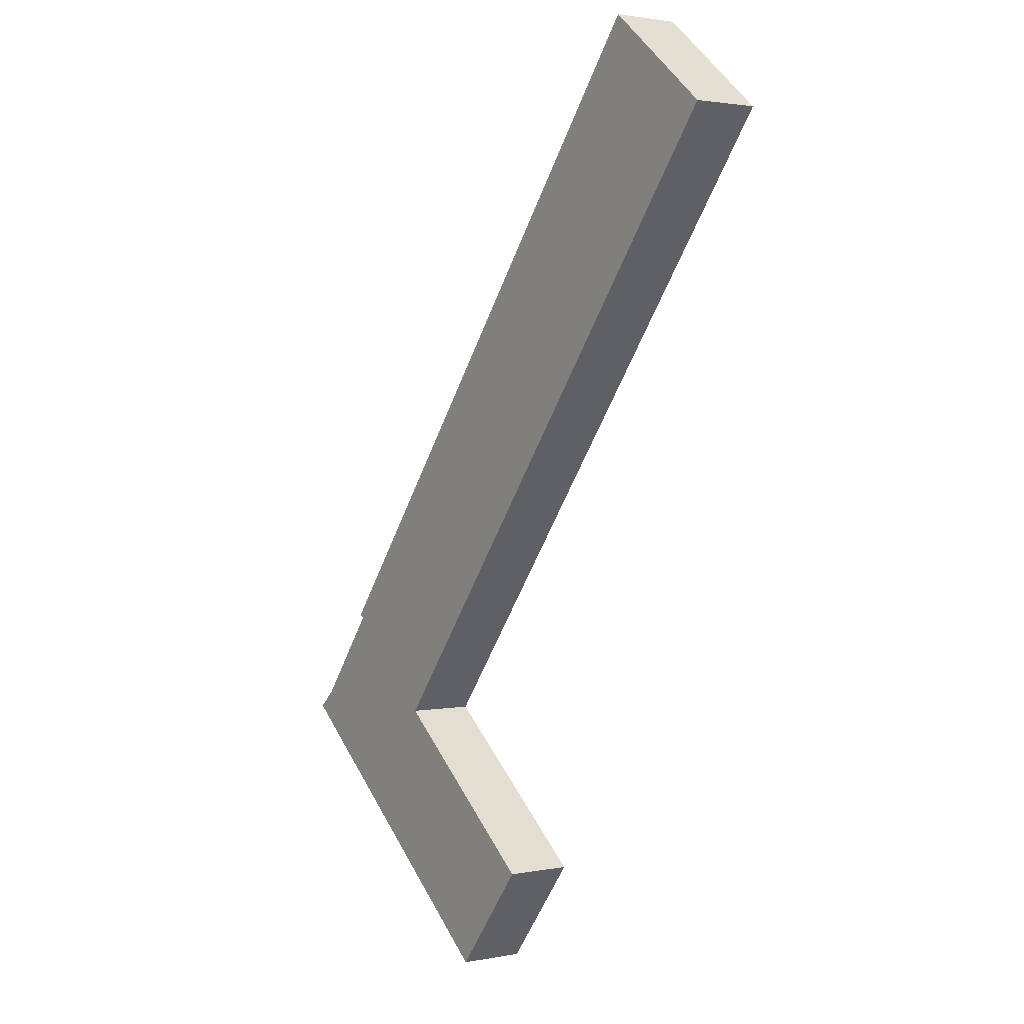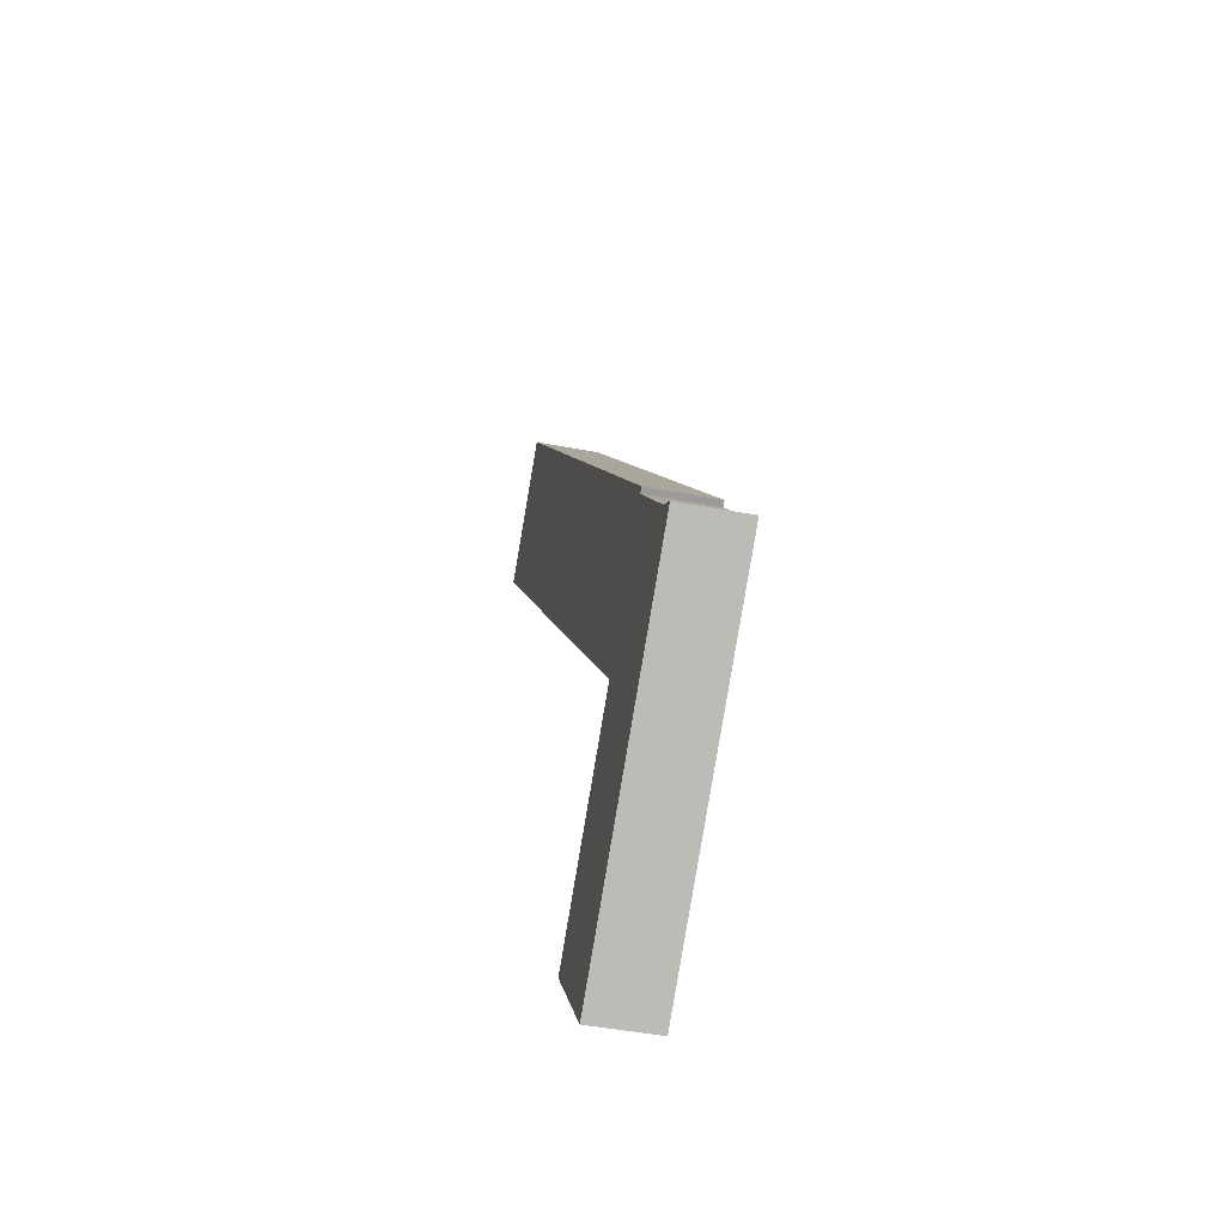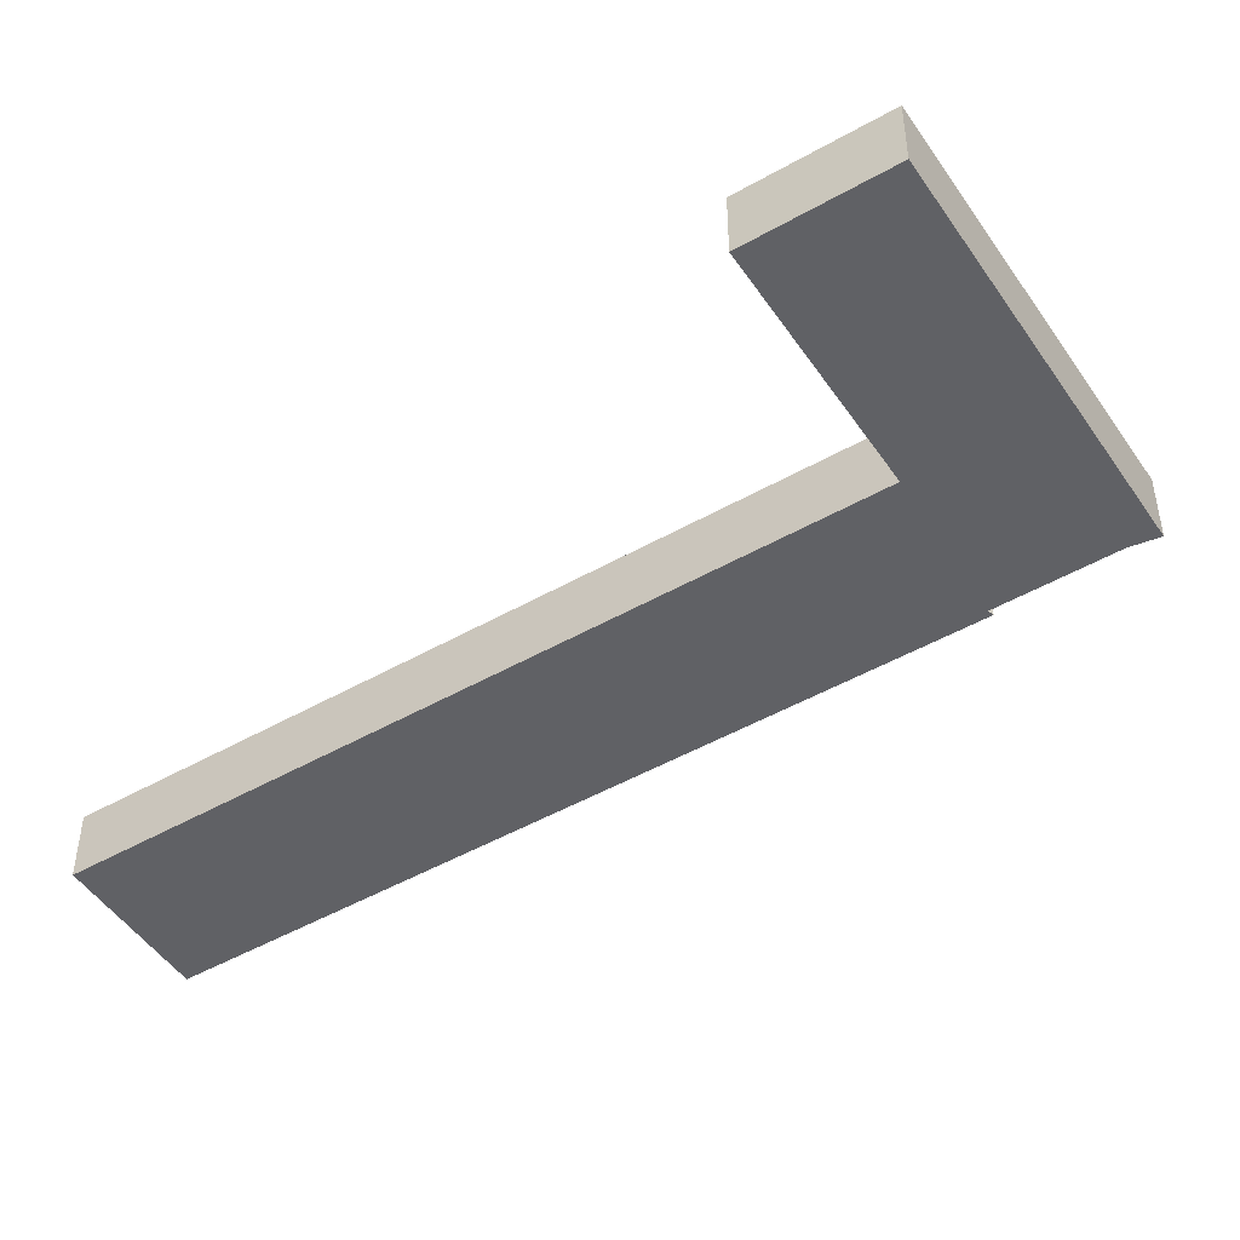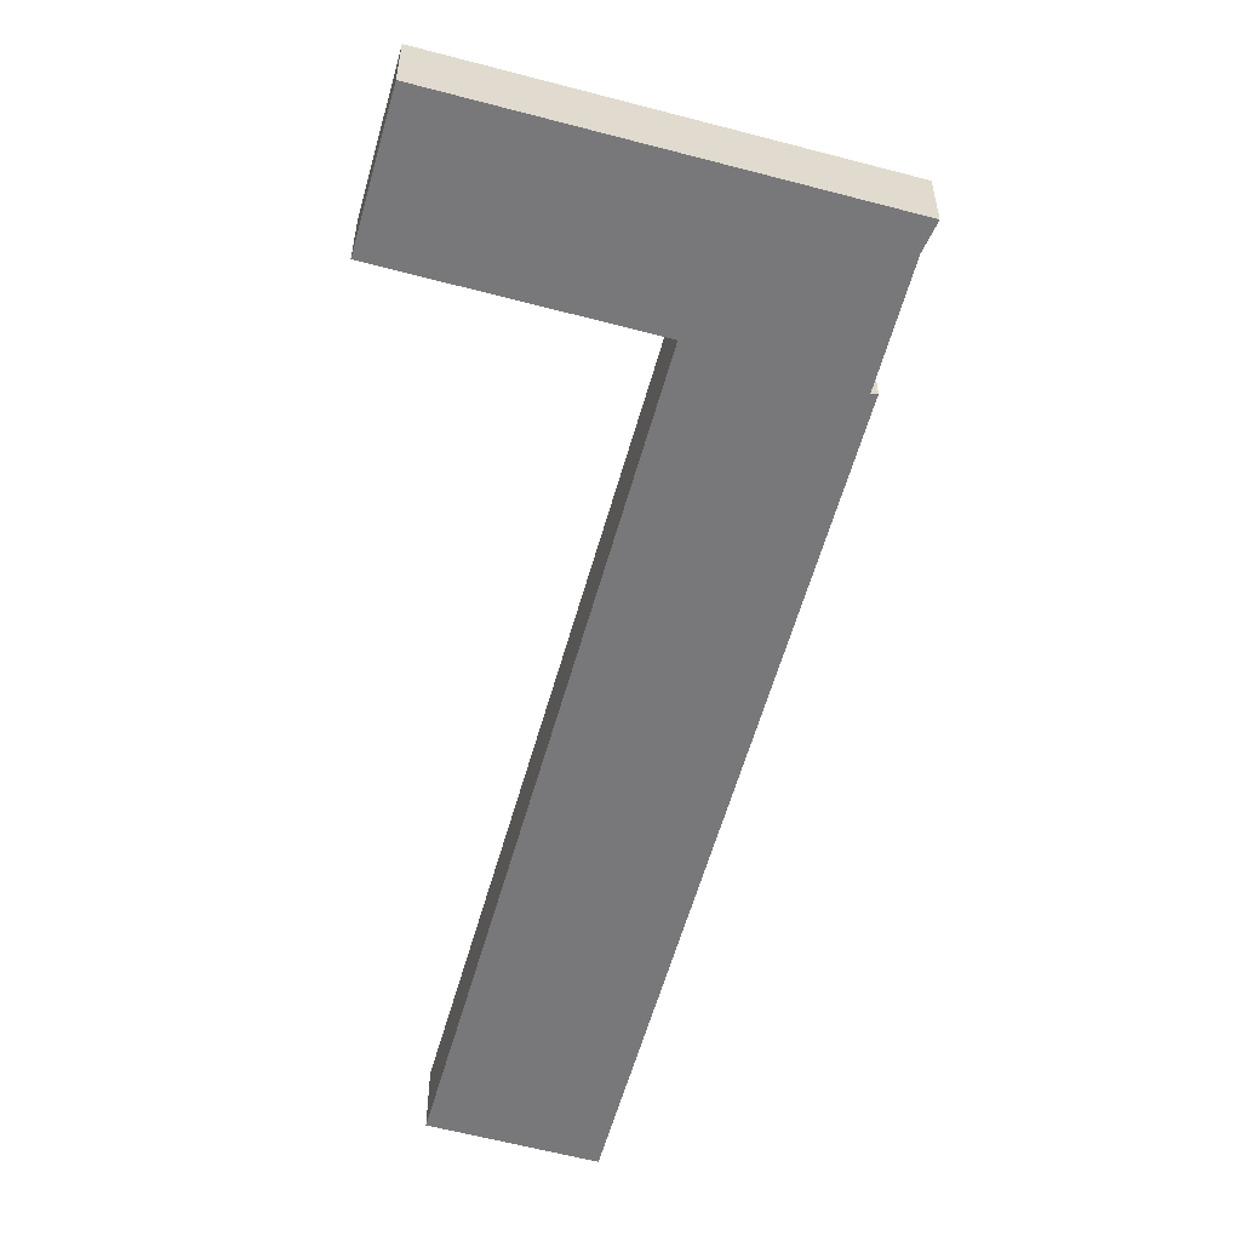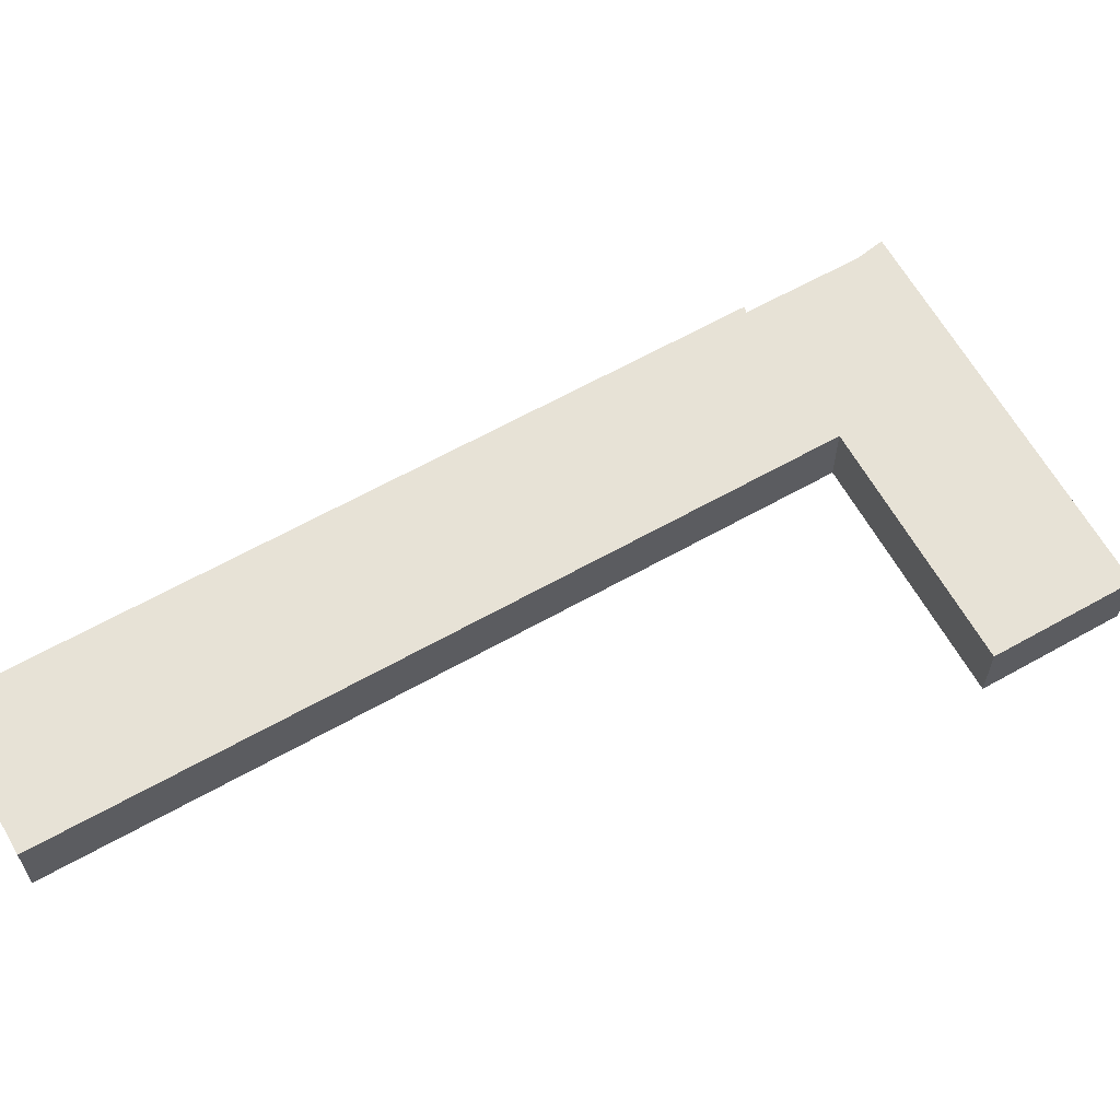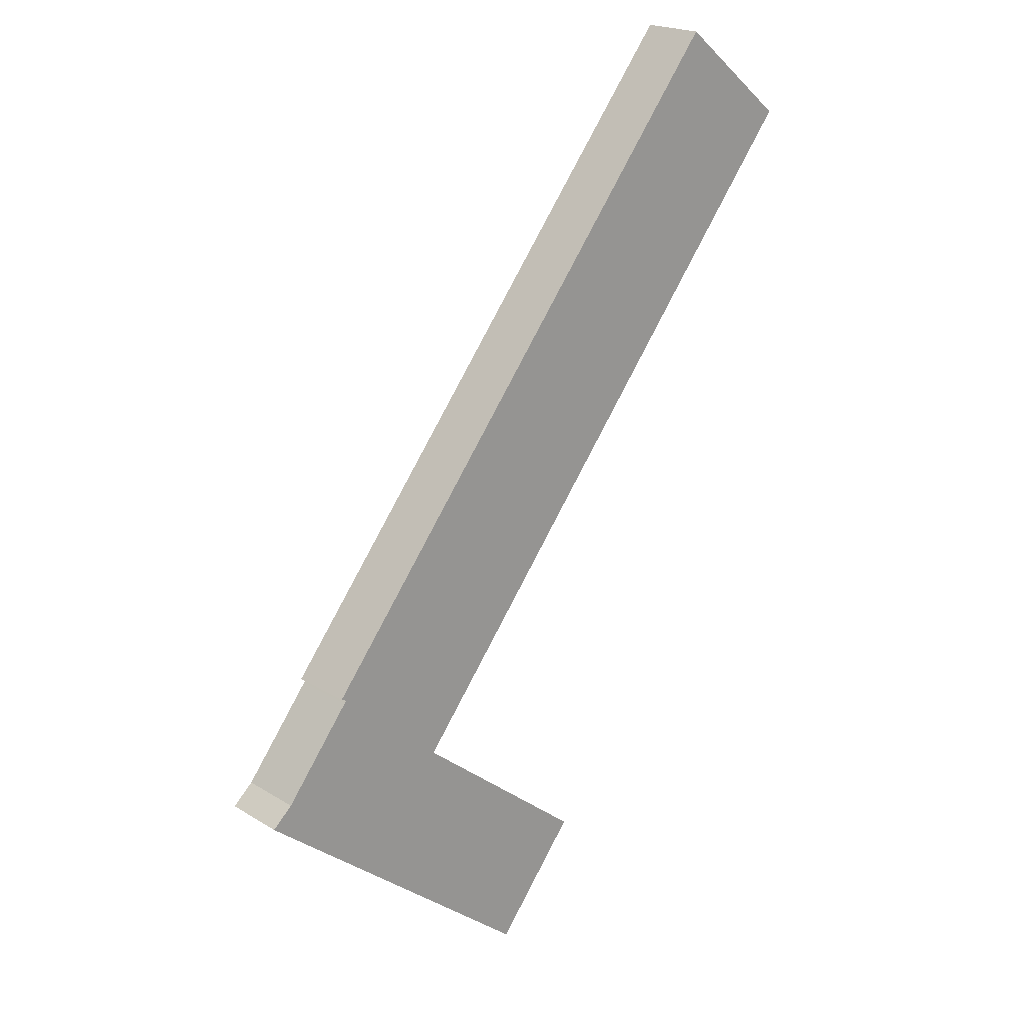
<metadata>
{"format":"obj","ext":"obj","renderer":"f3d","projection":"perspective","resolution":1024,"background":"white","views":[{"elev":2.0,"azim":55.4,"up":"+Z"},{"elev":-45.8,"azim":-102.4,"up":"+Z"},{"elev":-48.1,"azim":161.1,"up":"+Y"},{"elev":-57.6,"azim":-156.9,"up":"+Y"},{"elev":63.5,"azim":99.0,"up":"+Y"},{"elev":20.5,"azim":-42.1,"up":"+Z"}]}
</metadata>
<code>
v  7.759 4.364 -6.174
v  25.85 4.364 -8.842
v  20.12 4.364 -16.01
v  13.51 4.364 0.976
v  13.48 4.364 0.999
v  0 4.364 2.672e-16
v  13.54 4.364 1.078
v  1.402 4.364 1.257
v  45.33 4.364 40.93
v  38.05 4.364 46.83
v  6.133 4.364 7.255
v  37.52 4.364 47.26
v  5.997 4.364 7.082
v  5.77 4.364 7.414
v  5.77 -4.54e-16 7.414
v  37.52 -2.894e-15 47.26
v  0 0 0
v  1.402 -7.697e-17 1.257
v  5.997 -4.336e-16 7.082
v  6.133 -4.442e-16 7.255
v  45.33 -2.506e-15 40.93
v  38.05 -2.867e-15 46.83
v  13.48 -6.117e-17 0.999
v  25.85 5.414e-16 -8.842
v  13.51 -5.976e-17 0.976
v  13.54 -6.601e-17 1.078
v  20.12 9.804e-16 -16.01
v  7.759 3.78e-16 -6.174
g defaultobject
f 1 2 3
f 2 1 4
f 4 1 5
f 5 1 6
f 5 6 7
f 7 6 8
f 7 8 9
f 9 8 10
f 10 11 12
f 11 10 13
f 13 10 8
f 12 11 14
f 15 12 14
f 12 15 16
f 17 8 6
f 8 17 18
f 18 13 8
f 13 18 19
f 13 19 11
f 11 19 20
f 16 10 12
f 10 16 9
f 9 16 21
f 21 16 22
f 23 4 5
f 4 23 2
f 2 23 24
f 24 23 25
f 21 7 9
f 7 21 26
f 7 26 5
f 5 26 23
f 24 3 2
f 3 24 27
f 27 1 3
f 1 27 28
f 1 28 6
f 6 28 17
f 20 14 11
f 14 20 15
f 24 28 27
f 28 24 17
f 17 24 18
f 18 24 23
f 18 23 19
f 23 24 25
f 19 23 26
f 19 26 21
f 19 21 20
f 20 16 15
f 16 20 21
f 16 21 22

</code>
